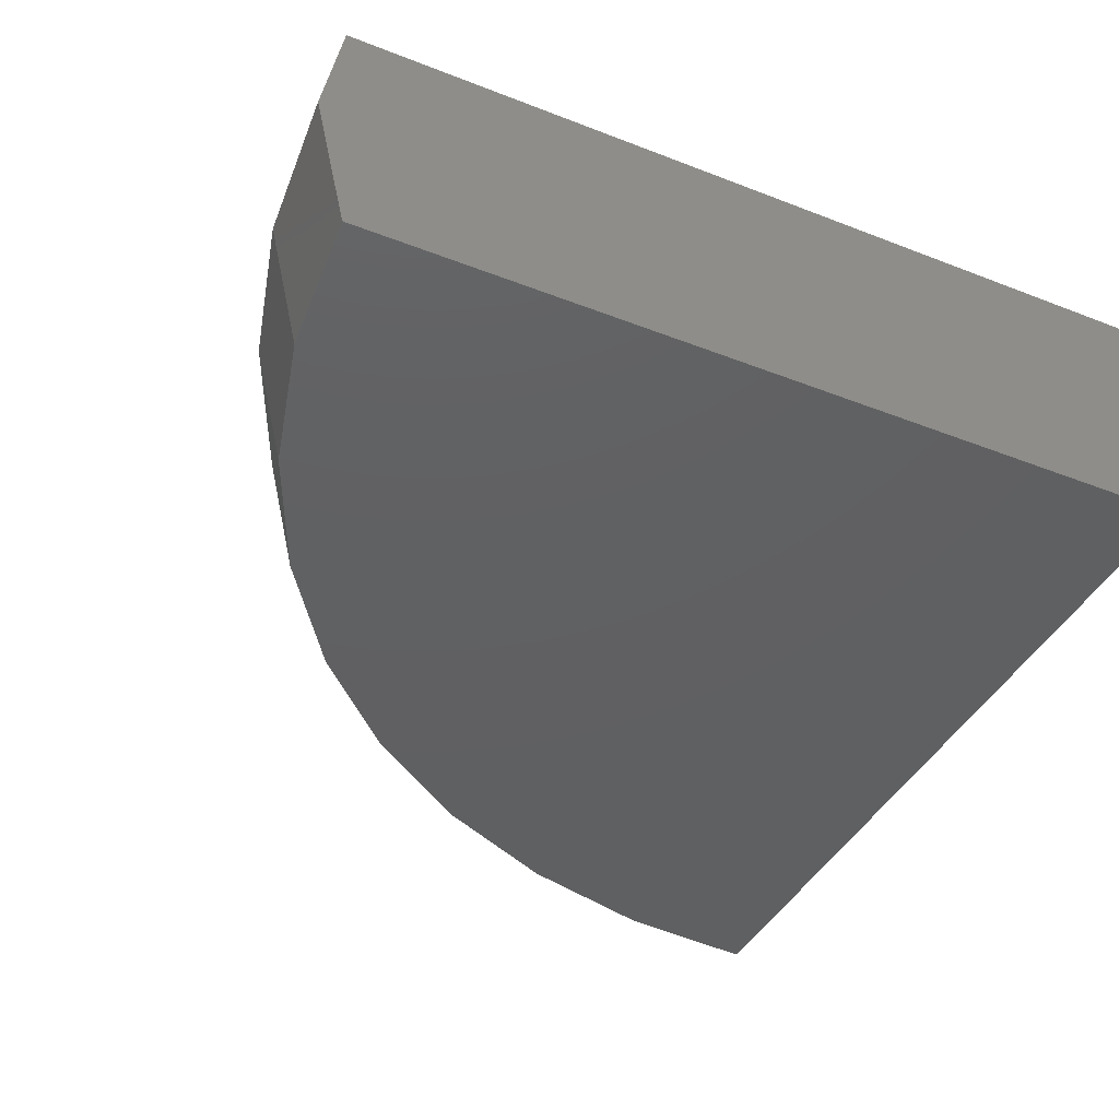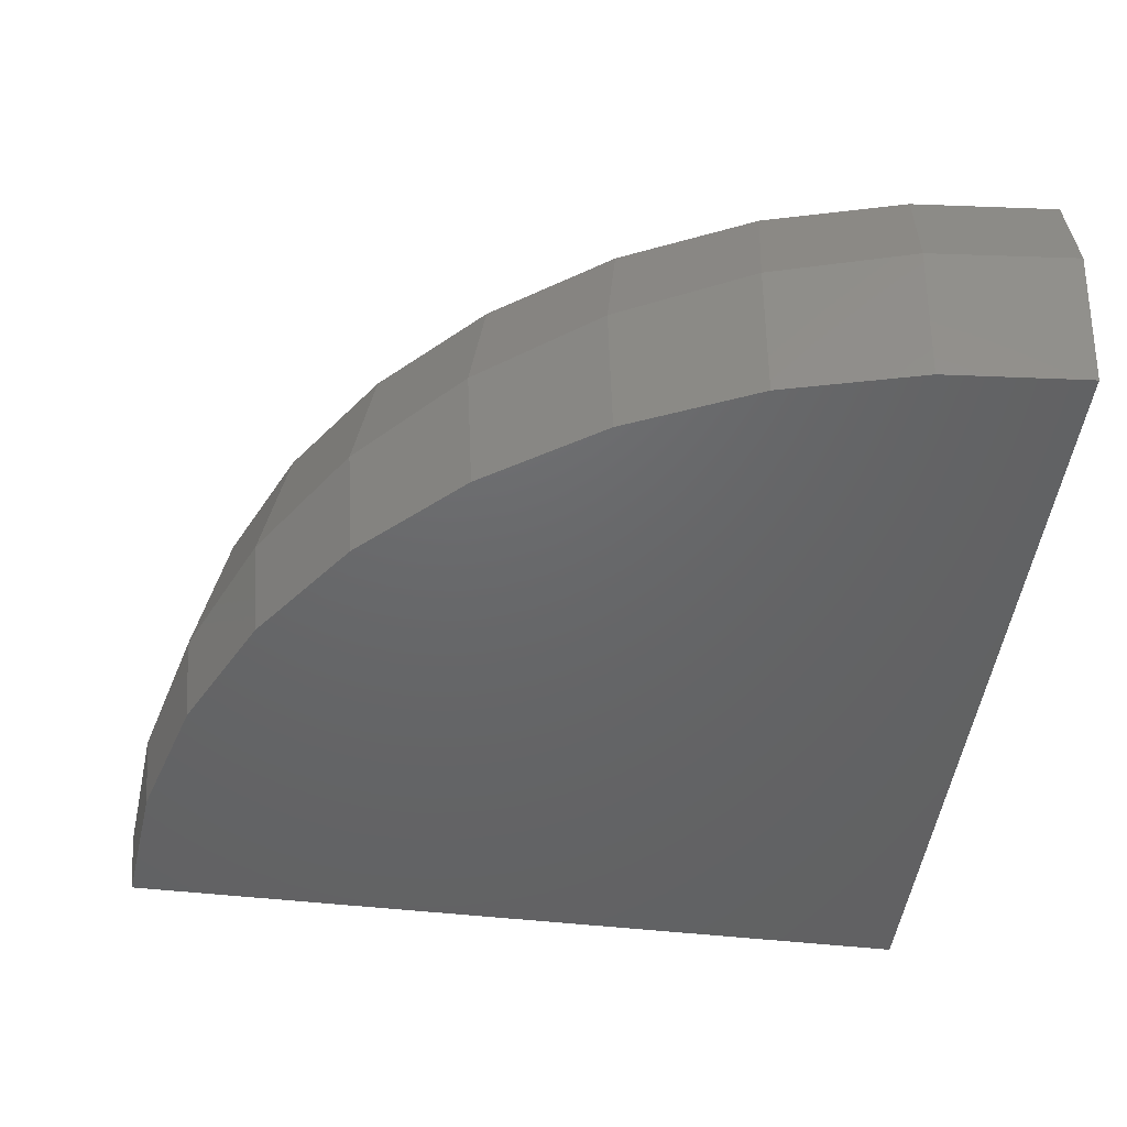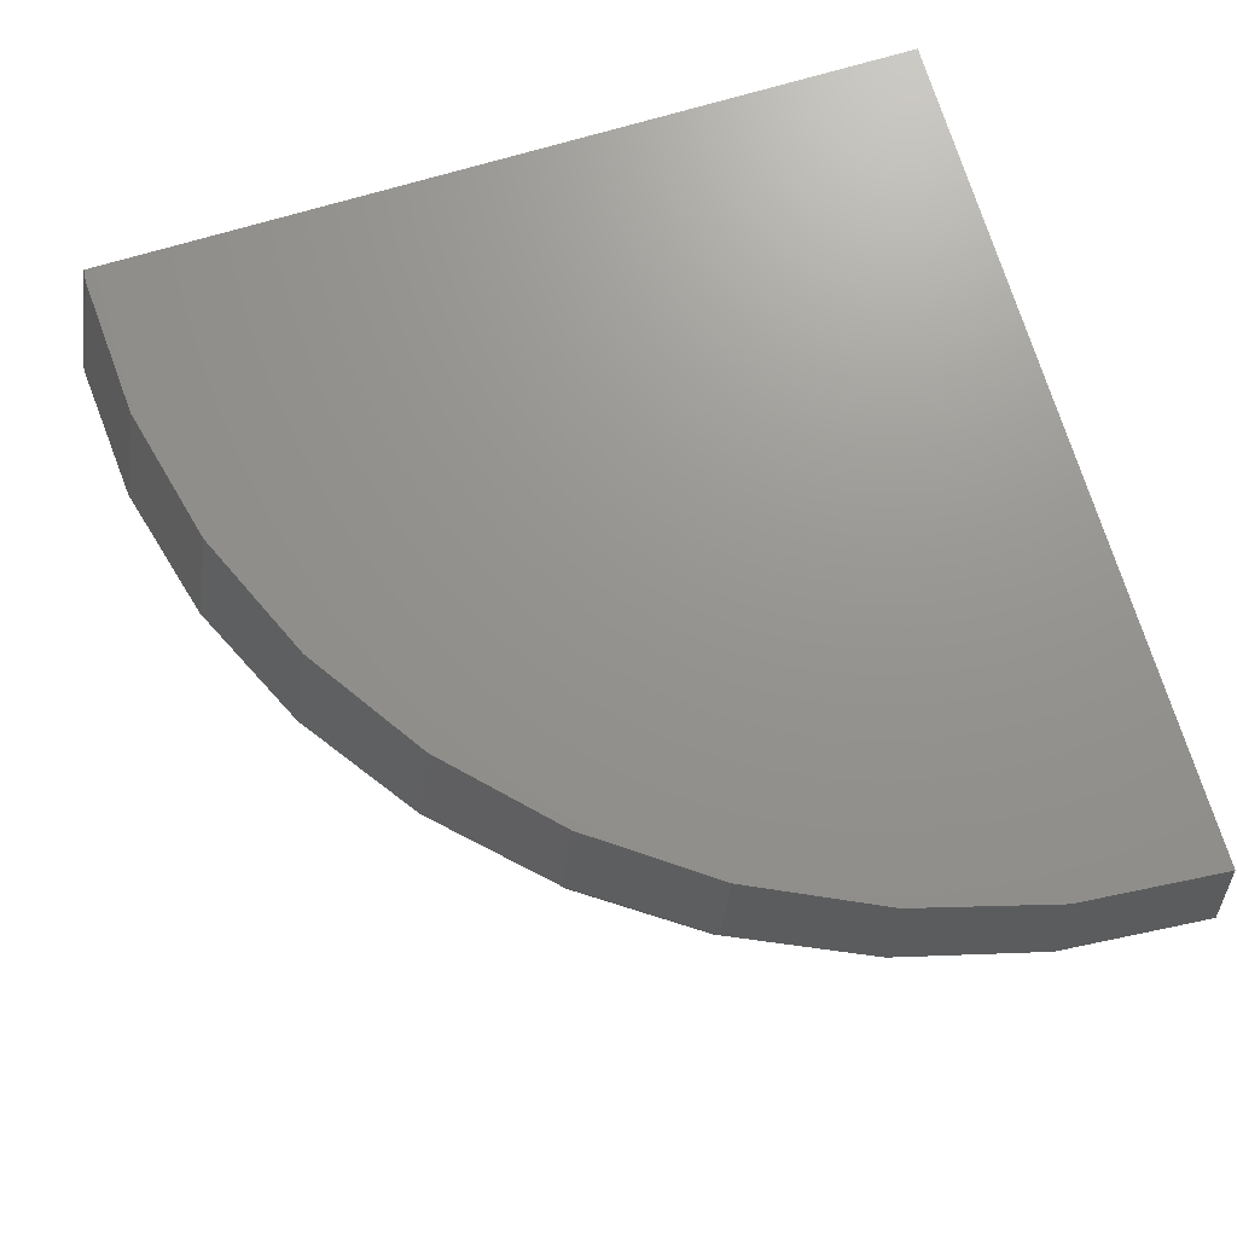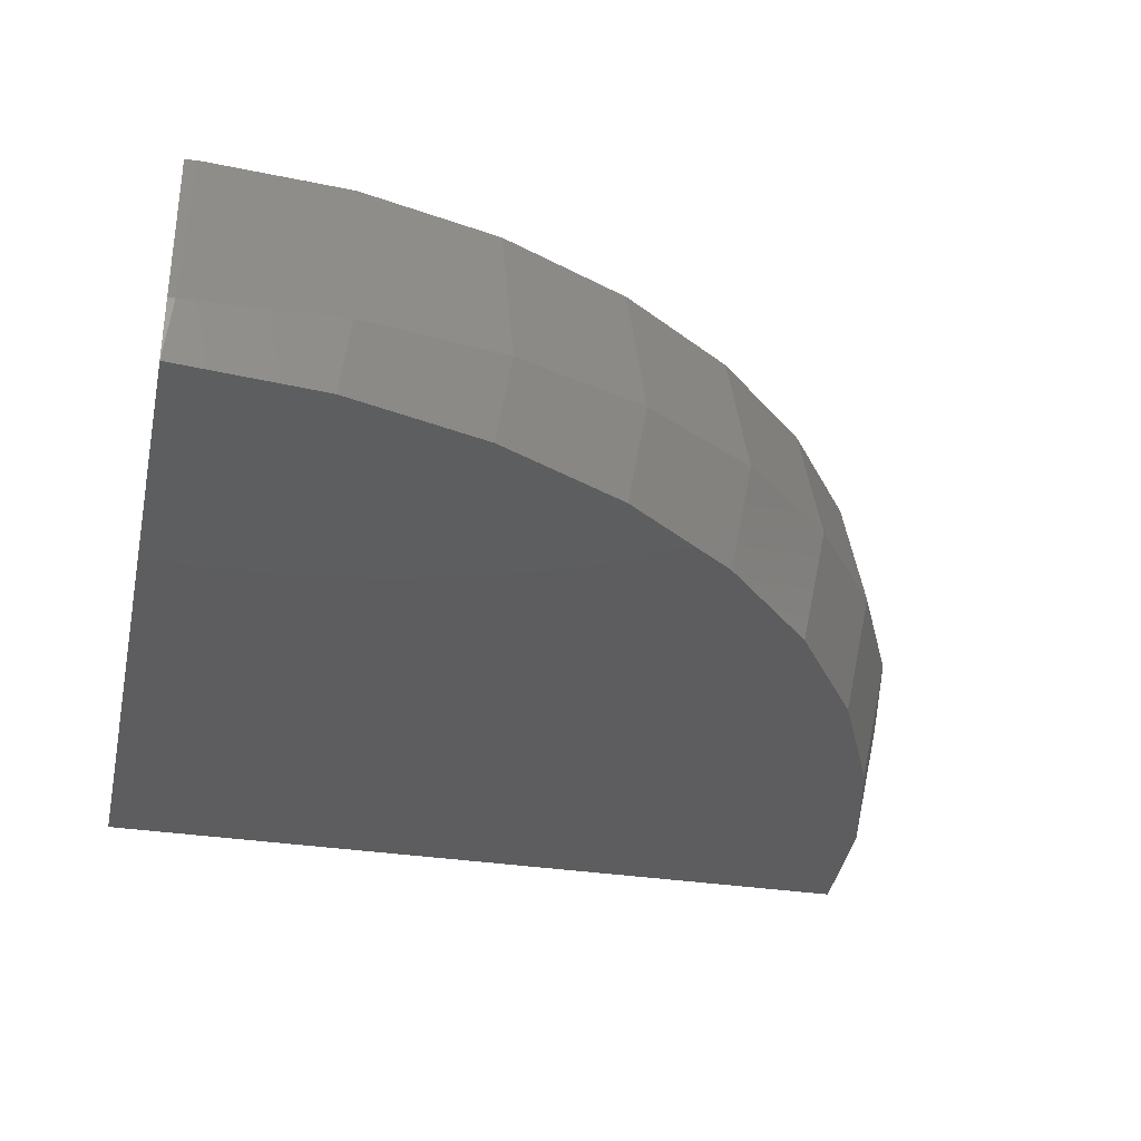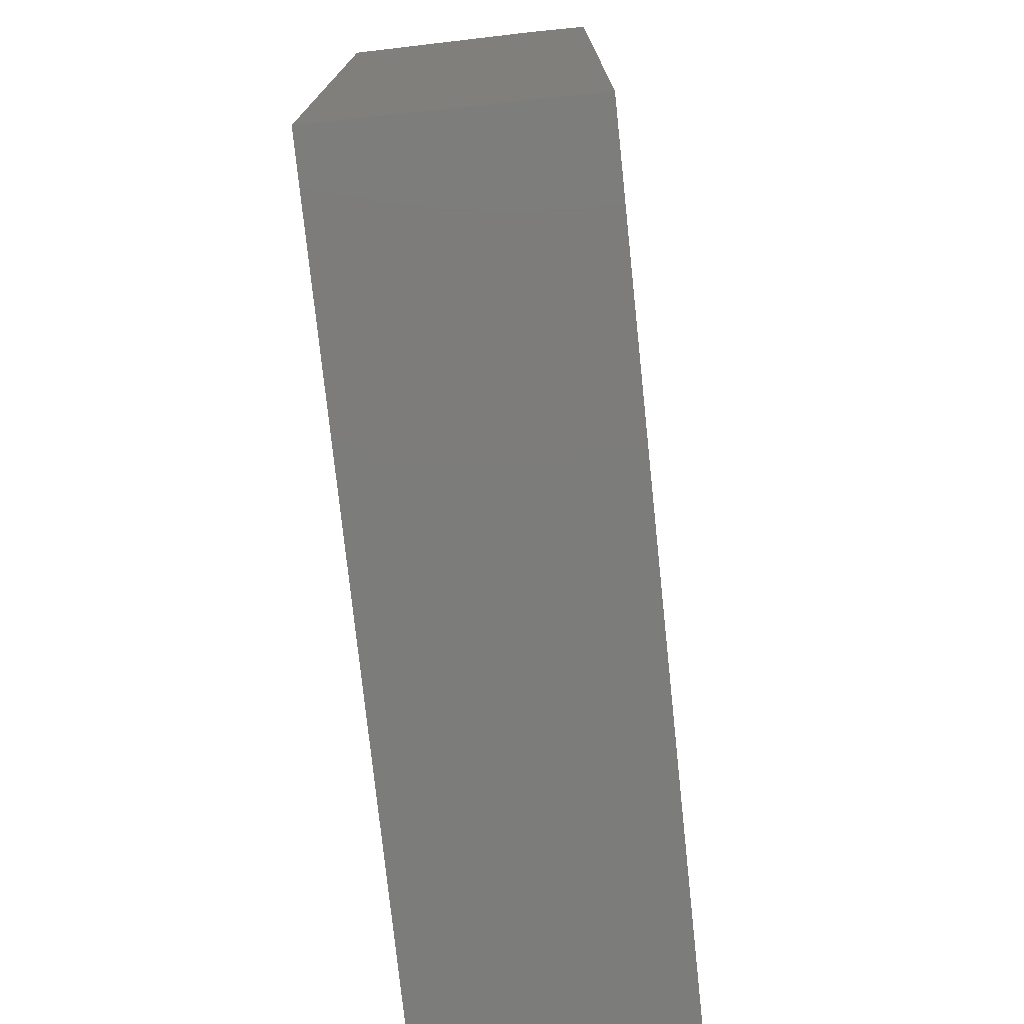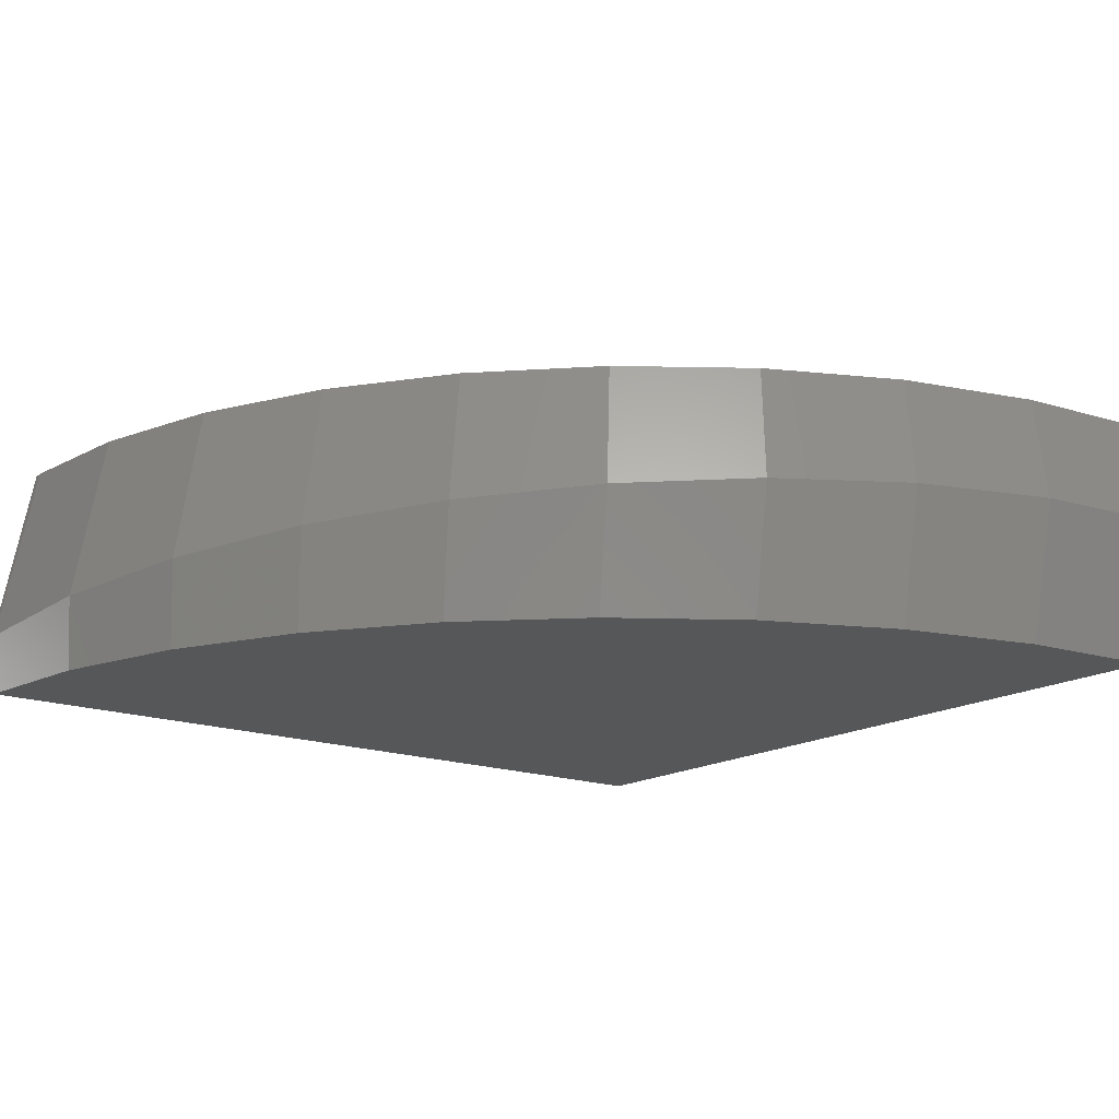
<metadata>
{"format":"stl","ext":"stl","renderer":"f3d","projection":"perspective","resolution":1024,"background":"white","views":[{"elev":-41.6,"azim":154.8,"up":"+Y"},{"elev":-46.9,"azim":82.5,"up":"+Y"},{"elev":71.1,"azim":73.3,"up":"+Y"},{"elev":-33.0,"azim":-12.1,"up":"+Y"},{"elev":-75.6,"azim":-84.0,"up":"+Z"},{"elev":-16.3,"azim":52.2,"up":"+Y"}]}
</metadata>
<code>
# stl→obj: 56 verts, 114 faces
v 24.99 -26.84 24.71
v 25 -26.83 24.71
v 25 -26.85 24.71
v 25.01 -26.84 24.71
v 48.69 -28.59 0
v 49.05 -21.44 0
v 49.6 -24.52 0
v 24.8 -21.44 0
v 24.8 -28.59 0
v 24.8 -21.44 23.58
v 24.8 -27.31 24.65
v 24.8 -26.85 24.69
v 24.8 -28.59 24.51
v 27.18 -21.44 23.48
v 25.14 -21.44 23.62
v 29.22 -21.44 23.34
v 31.07 -21.44 22.88
v 33.21 -21.44 22.34
v 34.82 -21.44 21.62
v 36.98 -21.44 20.65
v 38.33 -21.44 19.73
v 40.4 -21.44 18.32
v 41.49 -21.44 17.26
v 43.37 -21.44 15.41
v 44.2 -21.44 14.25
v 45.79 -21.44 12.01
v 46.37 -21.44 10.8
v 47.58 -21.44 8.226
v 47.92 -21.44 6.987
v 48.68 -21.44 4.18
v 48.79 -21.44 2.933
v 28.33 -28.59 24.16
v 28.99 -28.59 24.09
v 32.28 -28.59 23.16
v 33.03 -28.59 22.95
v 36.01 -28.59 21.5
v 36.81 -28.59 21.11
v 39.41 -28.59 19.23
v 40.22 -28.59 18.65
v 42.39 -28.59 16.4
v 43.15 -28.59 15.62
v 44.86 -28.59 13.1
v 45.52 -28.59 12.14
v 46.76 -28.59 9.413
v 47.26 -28.59 8.298
v 48.01 -28.59 5.435
v 48.33 -28.59 4.211
v 48.58 -28.59 1.279
v 49.22 -24.55 4.291
v 48.12 -24.66 8.452
v 46.3 -24.83 12.36
v 43.84 -25.06 15.88
v 40.81 -25.34 18.93
v 37.3 -25.68 21.4
v 33.41 -26.04 23.22
v 29.27 -26.43 24.34
f 1 2 2
f 2 3 4
f 2 1 3
f 1 2 1
f 5 6 7
f 8 5 9
f 5 8 6
f 9 10 8
f 11 10 9
f 10 11 12
f 11 9 13
f 14 10 15
f 8 14 16
f 8 16 17
f 8 17 18
f 8 18 19
f 8 19 20
f 8 20 21
f 8 21 22
f 8 22 23
f 8 23 24
f 8 24 25
f 8 25 26
f 8 26 27
f 8 27 28
f 8 28 29
f 8 29 30
f 8 30 31
f 8 31 6
f 14 8 10
f 13 32 13
f 9 32 13
f 32 9 33
f 33 9 34
f 34 9 35
f 35 9 36
f 36 9 37
f 37 9 38
f 38 9 39
f 39 9 40
f 40 9 41
f 41 9 42
f 42 9 43
f 43 9 44
f 44 9 45
f 45 9 46
f 46 9 47
f 47 9 48
f 48 9 5
f 31 7 6
f 7 31 49
f 49 31 30
f 5 7 48
f 48 49 47
f 49 48 7
f 29 49 30
f 49 29 50
f 50 29 28
f 47 49 46
f 46 50 45
f 50 46 49
f 27 50 28
f 50 27 51
f 51 27 26
f 45 50 44
f 44 51 43
f 51 44 50
f 25 51 26
f 51 25 52
f 52 25 24
f 43 51 42
f 42 52 41
f 52 42 51
f 23 52 24
f 52 23 53
f 53 23 22
f 41 52 40
f 40 53 39
f 53 40 52
f 21 53 22
f 53 21 54
f 54 21 20
f 39 53 38
f 54 38 53
f 38 54 37
f 19 54 20
f 54 19 55
f 55 19 18
f 37 54 36
f 55 36 54
f 36 55 35
f 17 55 18
f 55 17 56
f 56 17 16
f 35 55 34
f 56 34 55
f 34 56 33
f 14 56 16
f 14 4 56
f 4 14 2
f 15 2 14
f 2 15 2
f 33 56 32
f 4 32 56
f 13 4 3
f 4 13 32
f 10 2 15
f 12 2 10
f 2 12 1
f 11 3 1
f 3 11 13
f 13 11 13
f 12 1 1
f 1 12 11

</code>
